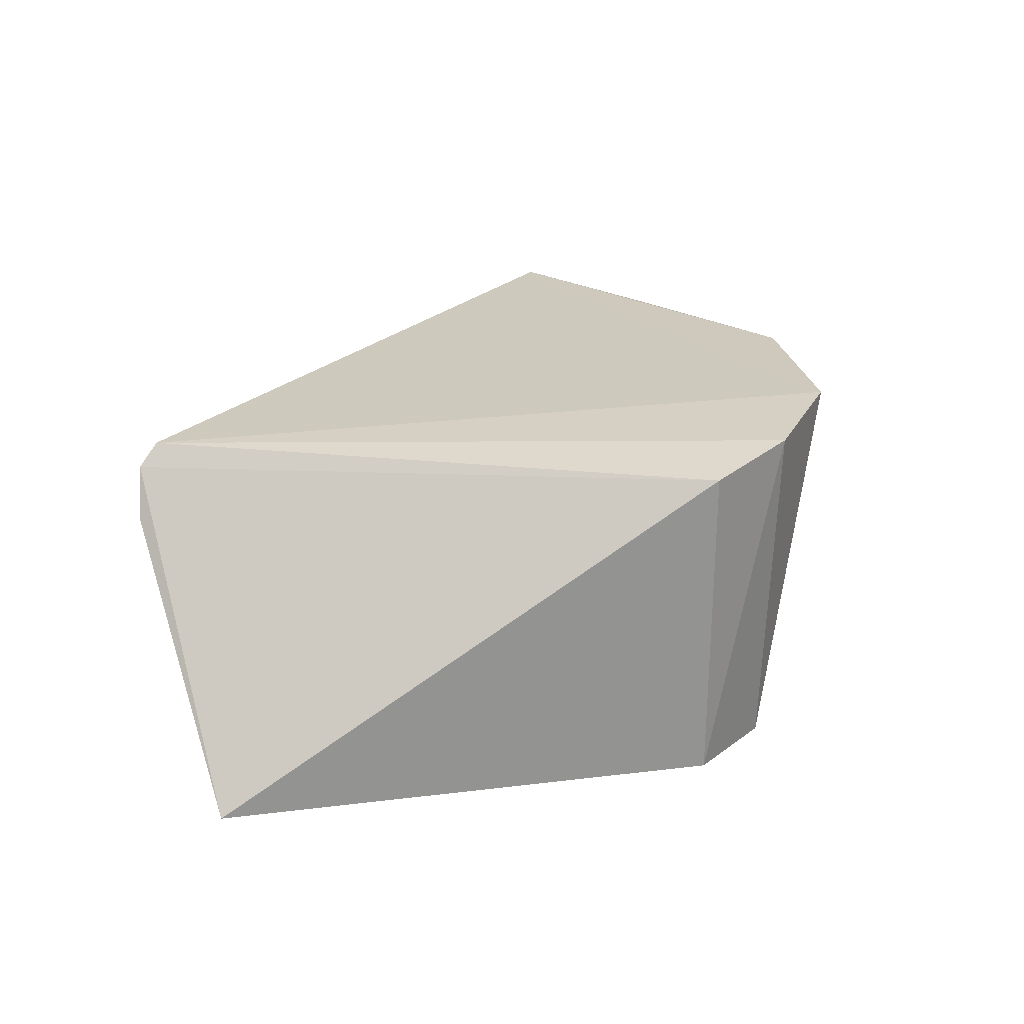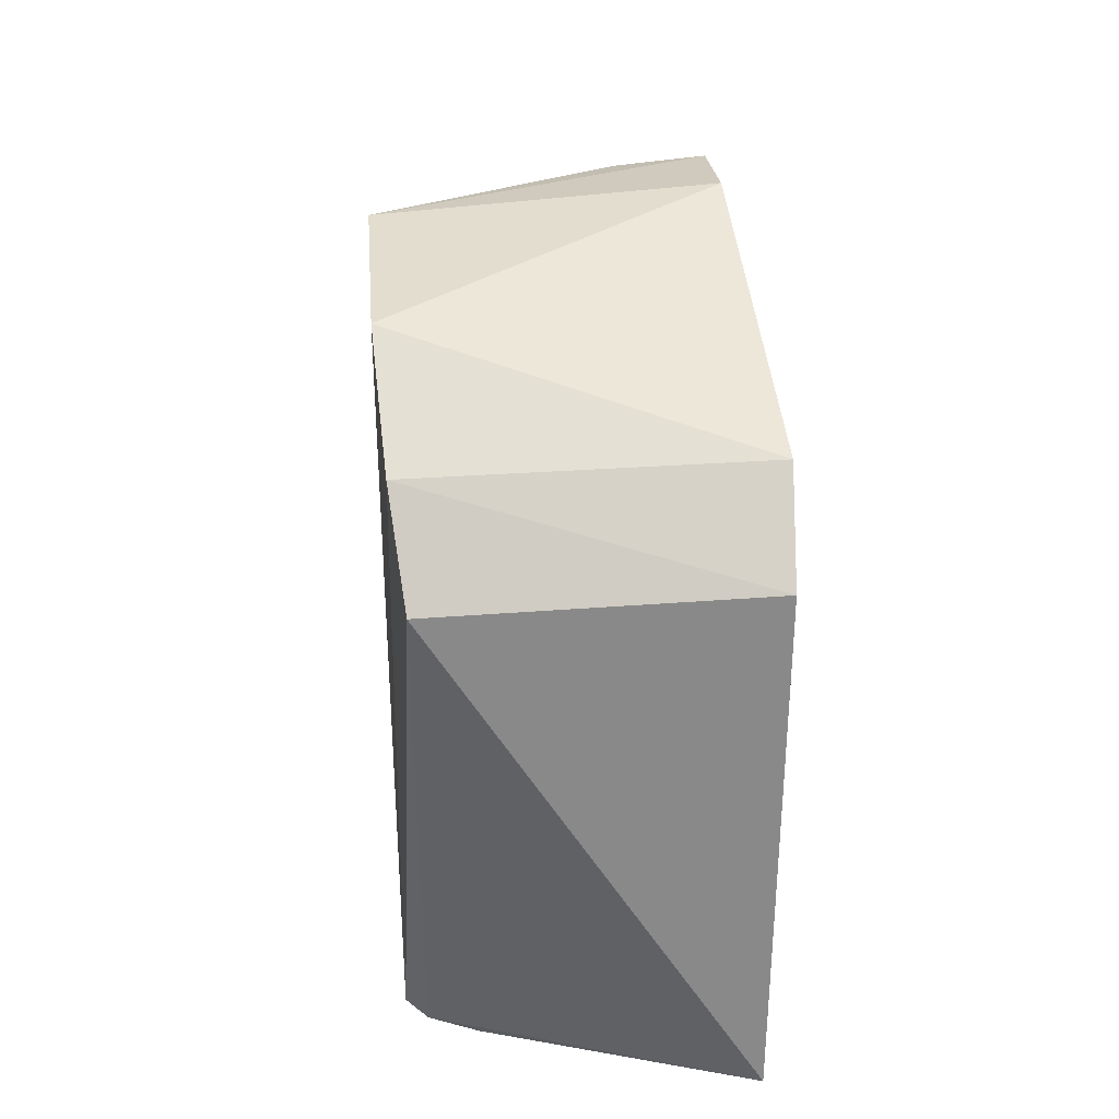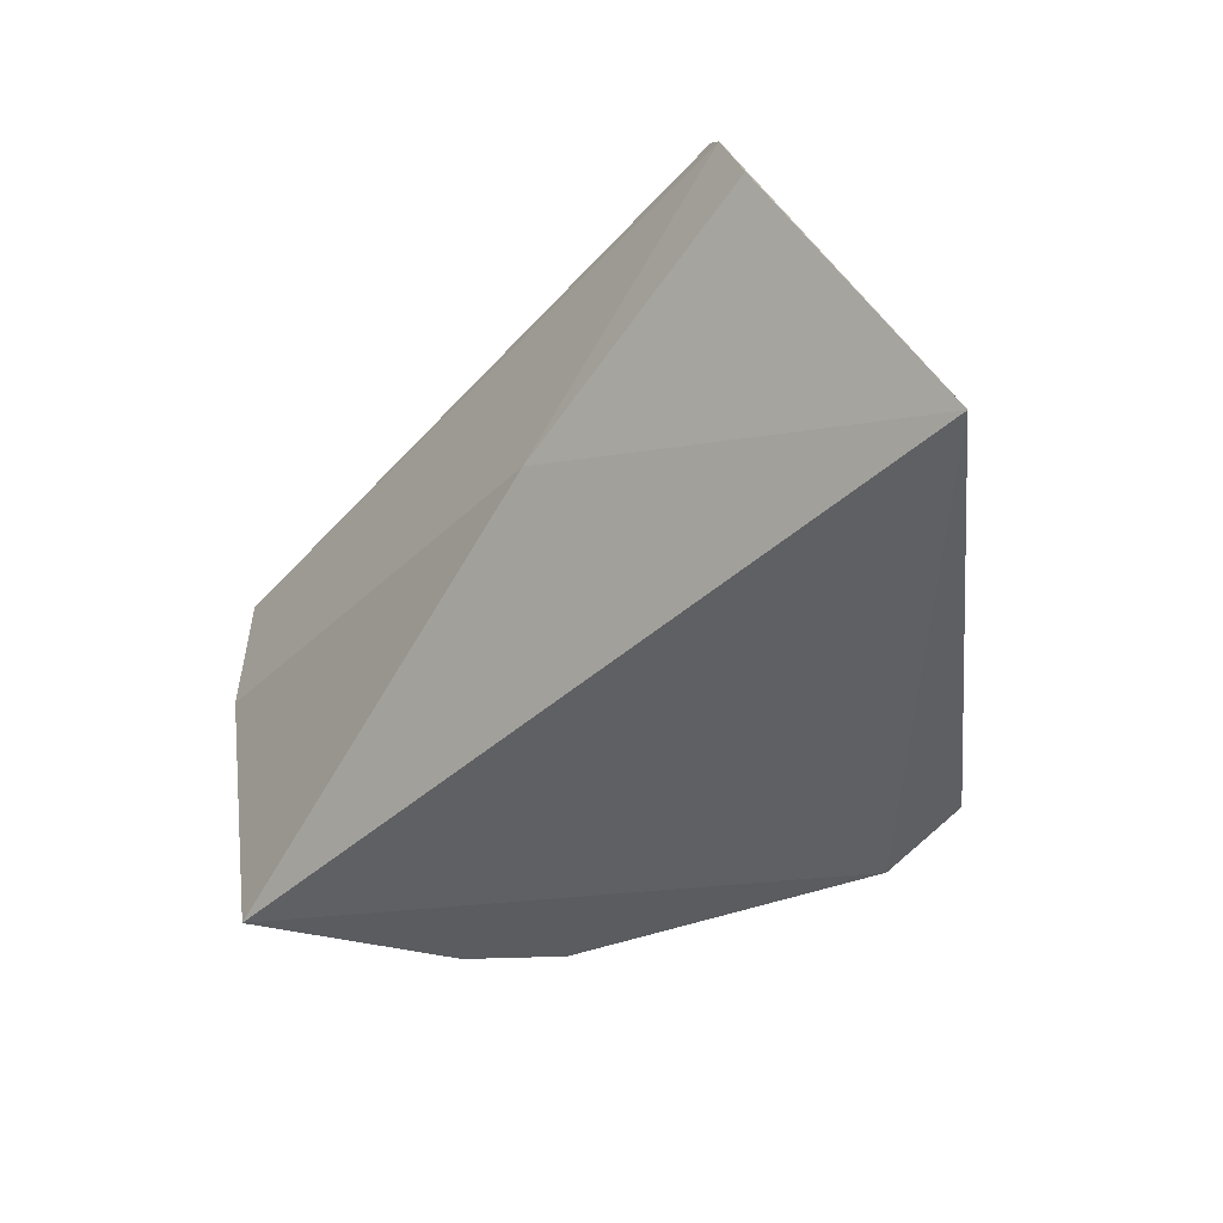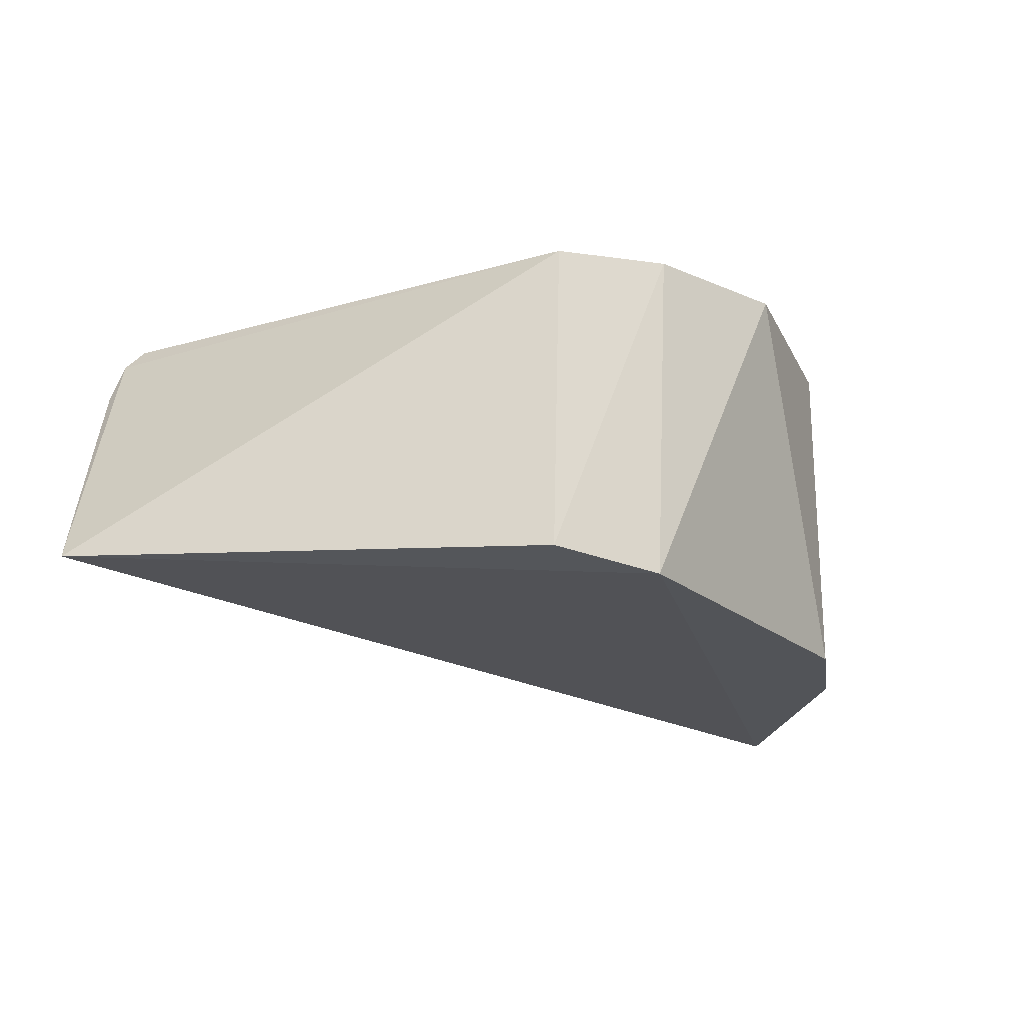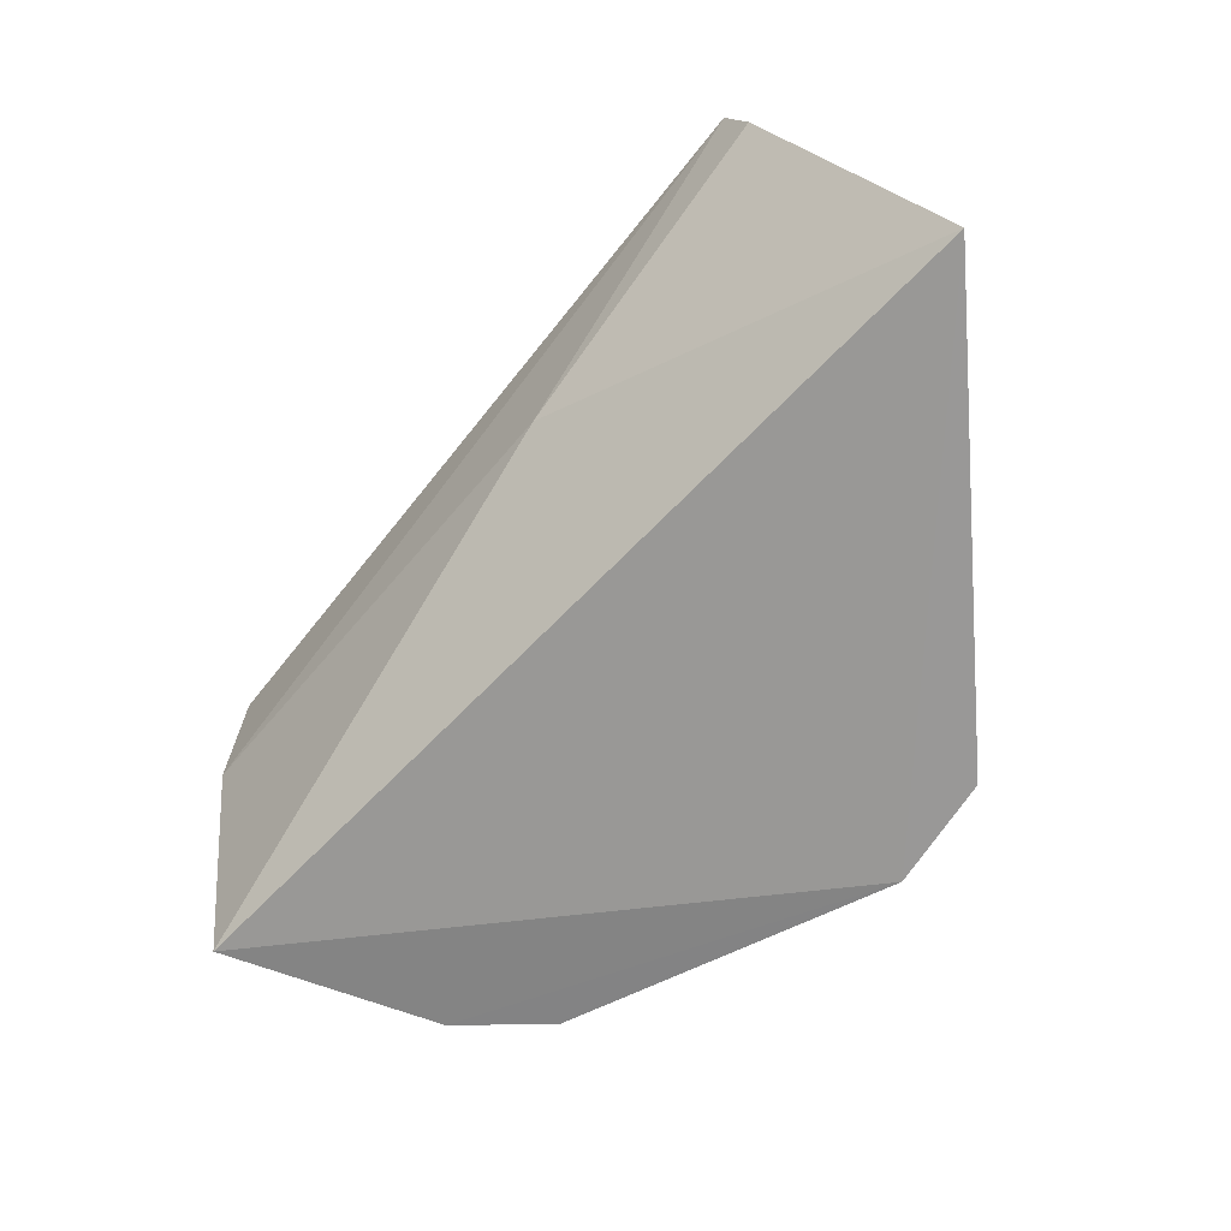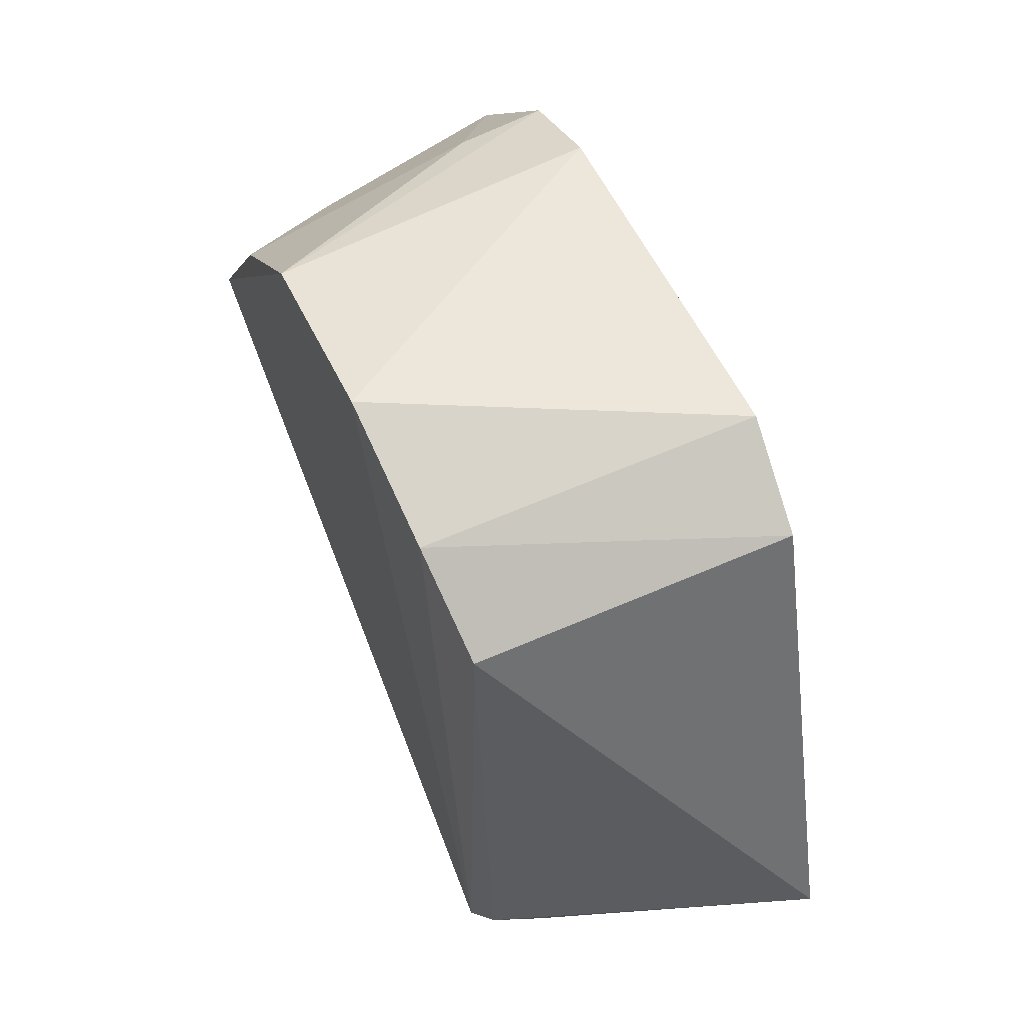
<metadata>
{"format":"obj","ext":"obj","renderer":"f3d","projection":"perspective","resolution":1024,"background":"white","views":[{"elev":24.4,"azim":96.2,"up":"+Z"},{"elev":50.6,"azim":83.5,"up":"+Y"},{"elev":-38.7,"azim":28.9,"up":"+Z"},{"elev":-22.0,"azim":126.0,"up":"+Z"},{"elev":-64.6,"azim":27.7,"up":"+Z"},{"elev":61.5,"azim":64.2,"up":"+Y"}]}
</metadata>
<code>
v 0.02363 0.1272 0.05402
v 0.04521 0.08942 0.03297
v 0.0239 0.1262 0.03003
v -0.01806 0.11 0.02972
v 0.03315 0.08323 0.05577
v -0.0009378 0.1259 0.03039
v 0.03107 0.1224 0.03079
v 0.0304 0.1225 0.05354
v -0.01592 0.1047 0.05352
v 0.03572 0.08244 0.0509
v 0.01367 0.1301 0.05409
v 0.03418 0.08225 0.05432
v 0.0002423 0.1265 0.05362
v 0.0151 0.09177 0.04382
v -0.007694 0.1224 0.03029
v -0.009799 0.1155 0.05298
v -0.01744 0.1056 0.04582
v -0.007572 0.1222 0.03652
v -0.01419 0.1116 0.04515
f 3 2 4
f 7 2 3
f 7 3 1
f 8 1 5
f 8 7 1
f 8 2 7
f 11 1 3
f 11 3 6
f 11 9 5
f 11 5 1
f 12 8 5
f 12 2 8
f 12 10 2
f 12 5 9
f 13 11 6
f 13 9 11
f 14 4 2
f 14 2 10
f 14 10 12
f 15 13 6
f 15 6 3
f 15 3 4
f 16 9 13
f 17 14 12
f 17 12 9
f 17 4 14
f 18 15 4
f 18 16 13
f 18 13 15
f 19 4 17
f 19 18 4
f 19 16 18
f 19 17 9
f 19 9 16

</code>
